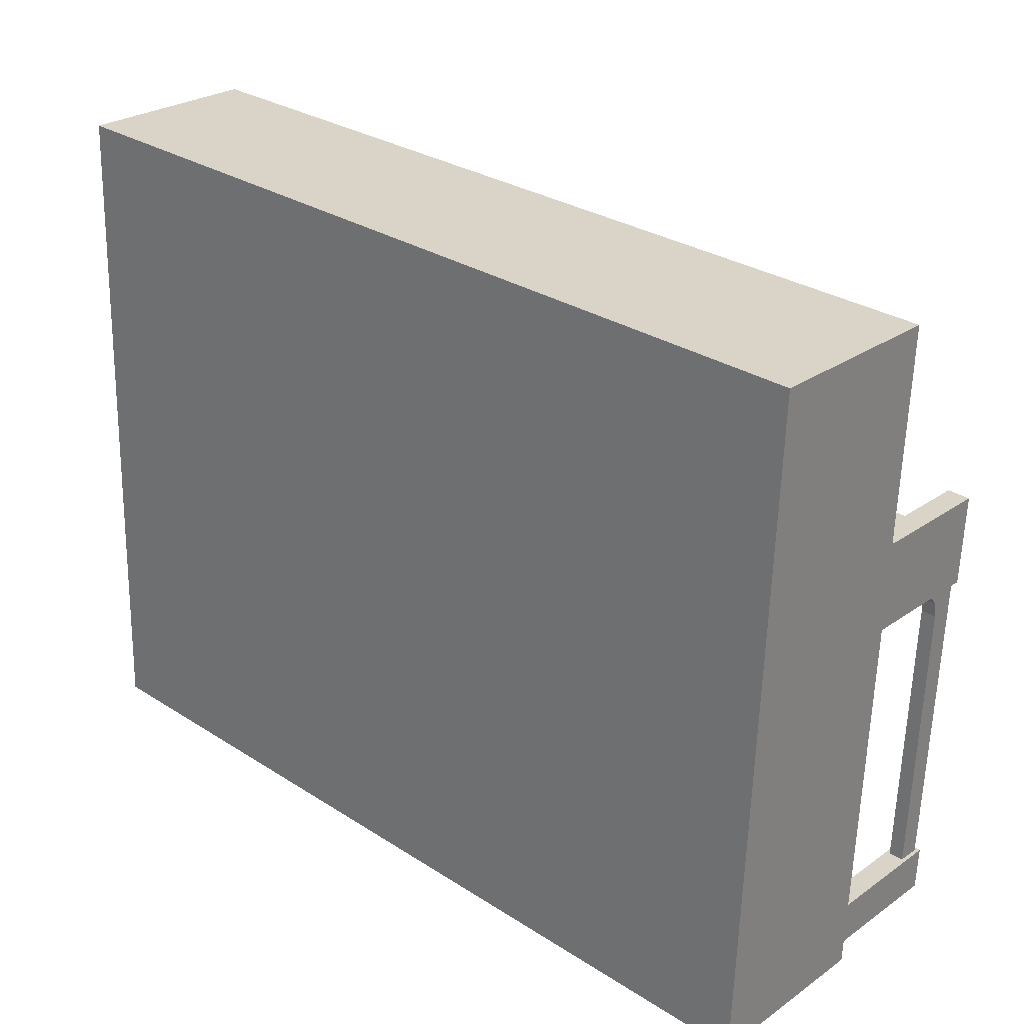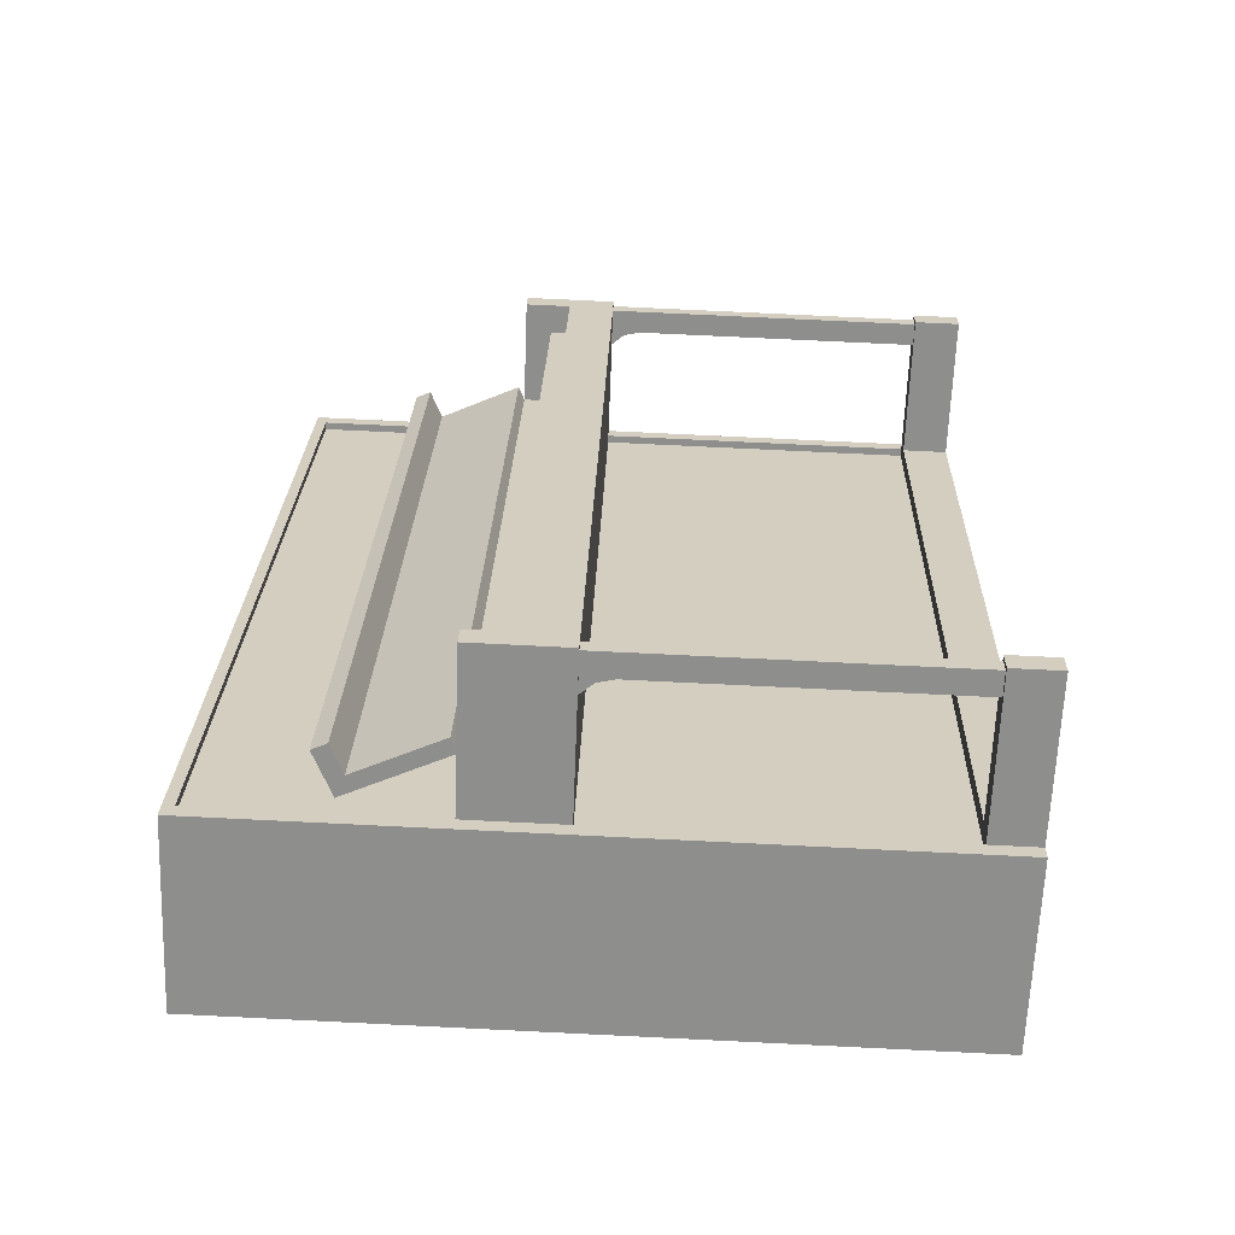
<metadata>
{"format":"obj","ext":"obj","renderer":"f3d","projection":"perspective","resolution":1024,"background":"white","views":[{"elev":29.9,"azim":-136.9,"up":"+Y"},{"elev":25.0,"azim":-88.4,"up":"+Z"}]}
</metadata>
<code>
v -0.459 0.1629 -0.04472
v 0.4541 0.1754 -0.01421
v -0.4589 0.1761 -0.01291
v 0.454 0.1622 -0.04602
v 0.454 0.06772 -0.0067
v -0.459 0.06838 -0.0054
v -0.459 0.1731 -0.06764
v -0.4589 0.1929 -0.01993
v -0.459 0.06176 -0.0213
v 0.454 0.1724 -0.06894
v 0.454 0.0611 -0.0226
v 0.4541 0.1923 -0.02123
v 0.4044 0.02767 0.06326
v -0.4092 0.006738 0.0636
v 0.4044 0.00615 0.06244
v -0.4092 0.02825 0.06442
v 0.4043 0.03101 -0.02369
v -0.4094 0.0316 -0.02253
v -0.3901 0.03589 -0.0224
v -0.39 0.02951 0.03141
v -0.3901 0.03159 -0.02256
v -0.39 0.03381 0.03157
v -0.3971 0.03382 0.03158
v -0.3971 0.02951 0.03142
v -0.3972 0.03589 -0.02239
v -0.3972 0.03159 -0.02255
v -0.3742 0.03588 -0.02242
v -0.3742 0.0295 0.03139
v -0.3742 0.03157 -0.02258
v -0.3742 0.0338 0.03155
v -0.3812 0.03381 0.03156
v -0.3812 0.0295 0.0314
v -0.3813 0.03588 -0.02241
v -0.3813 0.03158 -0.02257
v -0.3438 0.03586 -0.02246
v -0.3438 0.02948 0.03134
v -0.3438 0.03155 -0.02263
v -0.3438 0.03378 0.03151
v -0.3508 0.03378 0.03152
v -0.3508 0.02948 0.03135
v -0.3509 0.03586 -0.02245
v -0.3509 0.03156 -0.02262
v -0.3285 0.03584 -0.02248
v -0.3284 0.02946 0.03132
v -0.3285 0.03154 -0.02265
v -0.3284 0.03377 0.03149
v -0.3355 0.03377 0.0315
v -0.3355 0.02947 0.03133
v -0.3355 0.03585 -0.02247
v -0.3356 0.03155 -0.02264
v -0.3126 0.03583 -0.02251
v -0.3125 0.02945 0.0313
v -0.3126 0.03153 -0.02267
v -0.3125 0.03376 0.03146
v -0.3196 0.03376 0.03147
v -0.3196 0.02946 0.03131
v -0.3197 0.03584 -0.0225
v -0.3197 0.03153 -0.02266
v -0.2343 0.03578 -0.02262
v -0.2342 0.0294 0.03119
v -0.2343 0.03147 -0.02278
v -0.2342 0.0337 0.03135
v -0.2413 0.03371 0.03136
v -0.2413 0.0294 0.0312
v -0.2413 0.03578 -0.02261
v -0.2413 0.03148 -0.02277
v -0.2031 0.03575 -0.02266
v -0.203 0.02937 0.03114
v -0.2031 0.03145 -0.02283
v -0.203 0.03368 0.03131
v -0.21 0.03368 0.03132
v -0.21 0.02938 0.03115
v -0.2101 0.03576 -0.02265
v -0.2101 0.03146 -0.02282
v -0.2189 0.03577 -0.02264
v -0.2189 0.02939 0.03116
v -0.2189 0.03146 -0.0228
v -0.2189 0.03369 0.03133
v -0.2259 0.03369 0.03134
v -0.2259 0.02939 0.03117
v -0.226 0.03577 -0.02263
v -0.226 0.03147 -0.02279
v -0.2647 0.0358 -0.02257
v -0.2646 0.02942 0.03123
v -0.2647 0.03149 -0.02274
v -0.2646 0.03372 0.03139
v -0.2717 0.03373 0.0314
v -0.2717 0.02942 0.03124
v -0.2718 0.0358 -0.02256
v -0.2718 0.0315 -0.02273
v -0.2806 0.03581 -0.02255
v -0.2805 0.02943 0.03125
v -0.2806 0.03151 -0.02272
v -0.2805 0.03373 0.03142
v -0.2876 0.03374 0.03143
v -0.2876 0.02944 0.03126
v -0.2876 0.03581 -0.02254
v -0.2876 0.03151 -0.02271
v -0.17 0.03573 -0.02271
v -0.1699 0.02935 0.03109
v -0.17 0.03143 -0.02287
v -0.1699 0.03365 0.03126
v -0.1769 0.03366 0.03127
v -0.1769 0.02936 0.0311
v -0.177 0.03573 -0.0227
v -0.177 0.03143 -0.02286
v -0.1541 0.03572 -0.02273
v -0.154 0.02934 0.03107
v -0.1541 0.03141 -0.0229
v -0.154 0.03364 0.03124
v -0.1611 0.03365 0.03125
v -0.1611 0.02934 0.03108
v -0.1611 0.03572 -0.02272
v -0.1611 0.03142 -0.02289
v -0.1083 0.03569 -0.0228
v -0.1082 0.02931 0.03101
v -0.1083 0.03138 -0.02296
v -0.1082 0.03361 0.03117
v -0.1153 0.03361 0.03118
v -0.1153 0.02931 0.03102
v -0.1154 0.03569 -0.02279
v -0.1154 0.03139 -0.02295
v -0.09243 0.03567 -0.02282
v -0.09236 0.02929 0.03098
v -0.09244 0.03137 -0.02298
v -0.09236 0.0336 0.03115
v -0.09942 0.0336 0.03116
v -0.09942 0.0293 0.03099
v -0.0995 0.03568 -0.02281
v -0.0995 0.03138 -0.02297
v -0.1237 0.0357 -0.02277
v -0.1236 0.02932 0.03103
v -0.1237 0.03139 -0.02294
v -0.1236 0.03362 0.03119
v -0.1306 0.03363 0.0312
v -0.1306 0.02932 0.03104
v -0.1307 0.0357 -0.02276
v -0.1307 0.0314 -0.02293
v -0.01411 0.03562 -0.02293
v -0.01404 0.02924 0.03087
v -0.01411 0.03131 -0.0231
v -0.01403 0.03354 0.03104
v -0.0211 0.03355 0.03105
v -0.0211 0.02924 0.03088
v -0.02117 0.03562 -0.02292
v -0.02118 0.03132 -0.02309
v 0.01711 0.03559 -0.02297
v 0.01719 0.02922 0.03083
v 0.01711 0.03129 -0.02314
v 0.01719 0.03352 0.03099
v 0.01013 0.03352 0.031
v 0.01012 0.02922 0.03084
v 0.01005 0.0356 -0.02296
v 0.01005 0.0313 -0.02313
v 0.001233 0.03561 -0.02295
v 0.001305 0.02923 0.03085
v 0.001229 0.0313 -0.02312
v 0.001308 0.03353 0.03102
v -0.005755 0.03354 0.03103
v -0.005758 0.02923 0.03086
v -0.00583 0.03561 -0.02294
v -0.005833 0.03131 -0.02311
v -0.04452 0.03564 -0.02289
v -0.04445 0.02926 0.03092
v -0.04453 0.03134 -0.02305
v -0.04445 0.03356 0.03108
v -0.05151 0.03357 0.03109
v -0.05151 0.02927 0.03093
v -0.05159 0.03564 -0.02288
v -0.05159 0.03134 -0.02304
v -0.0604 0.03565 -0.02286
v -0.06033 0.02927 0.03094
v -0.06041 0.03135 -0.02303
v -0.06033 0.03357 0.0311
v -0.06739 0.03358 0.03111
v -0.06739 0.02928 0.03095
v -0.06747 0.03566 -0.02285
v -0.06747 0.03135 -0.02302
v 0.06502 0.03556 -0.02304
v 0.06509 0.02918 0.03076
v 0.06502 0.03126 -0.02321
v 0.0651 0.03348 0.03093
v 0.05804 0.03349 0.03094
v 0.05803 0.02919 0.03077
v 0.05796 0.03557 -0.02303
v 0.05796 0.03126 -0.0232
v 0.1108 0.03553 -0.02311
v 0.1109 0.02915 0.03069
v 0.1108 0.03122 -0.02327
v 0.1109 0.03345 0.03086
v 0.1038 0.03346 0.03087
v 0.1038 0.02915 0.0307
v 0.1037 0.03553 -0.0231
v 0.1037 0.03123 -0.02326
v 0.1267 0.03552 -0.02313
v 0.1267 0.02914 0.03067
v 0.1267 0.03121 -0.0233
v 0.1267 0.03344 0.03084
v 0.1197 0.03344 0.03085
v 0.1197 0.02914 0.03068
v 0.1196 0.03552 -0.02312
v 0.1196 0.03122 -0.02329
v 0.09544 0.03554 -0.02309
v 0.09551 0.02916 0.03072
v 0.09543 0.03123 -0.02325
v 0.09551 0.03346 0.03088
v 0.08845 0.03347 0.03089
v 0.08845 0.02916 0.03073
v 0.08837 0.03554 -0.02308
v 0.08837 0.03124 -0.02324
v 0.04914 0.03557 -0.02302
v 0.04921 0.02919 0.03078
v 0.04914 0.03127 -0.02319
v 0.04922 0.0335 0.03095
v 0.04216 0.0335 0.03096
v 0.04215 0.0292 0.03079
v 0.04208 0.03558 -0.02301
v 0.04208 0.03127 -0.02318
v 0.1584 0.03549 -0.02318
v 0.1585 0.02911 0.03063
v 0.1584 0.03119 -0.02334
v 0.1585 0.03342 0.03079
v 0.1514 0.03342 0.0308
v 0.1514 0.02912 0.03064
v 0.1514 0.0355 -0.02317
v 0.1514 0.03119 -0.02333
v 0.2061 0.03546 -0.02324
v 0.2061 0.02908 0.03056
v 0.2061 0.03115 -0.02341
v 0.2061 0.03338 0.03072
v 0.1991 0.03339 0.03073
v 0.1991 0.02908 0.03057
v 0.199 0.03546 -0.02323
v 0.199 0.03116 -0.0234
v 0.2373 0.03544 -0.02329
v 0.2374 0.02906 0.03051
v 0.2373 0.03113 -0.02345
v 0.2374 0.03336 0.03068
v 0.2303 0.03336 0.03069
v 0.2303 0.02906 0.03052
v 0.2302 0.03544 -0.02328
v 0.2302 0.03114 -0.02344
v 0.2214 0.03545 -0.02327
v 0.2215 0.02907 0.03054
v 0.2214 0.03114 -0.02343
v 0.2215 0.03337 0.0307
v 0.2144 0.03338 0.03071
v 0.2144 0.02907 0.03055
v 0.2143 0.03545 -0.02326
v 0.2143 0.03115 -0.02342
v 0.1743 0.03548 -0.0232
v 0.1744 0.0291 0.0306
v 0.1743 0.03118 -0.02336
v 0.1744 0.03341 0.03077
v 0.1673 0.03341 0.03078
v 0.1673 0.02911 0.03061
v 0.1672 0.03549 -0.02319
v 0.1672 0.03118 -0.02335
v 0.3309 0.03537 -0.02342
v 0.331 0.02899 0.03038
v 0.3309 0.03106 -0.02359
v 0.331 0.03329 0.03055
v 0.324 0.0333 0.03056
v 0.324 0.02899 0.03039
v 0.3239 0.03537 -0.02341
v 0.3239 0.03107 -0.02358
v 0.3468 0.03536 -0.02344
v 0.3469 0.02898 0.03036
v 0.3468 0.03105 -0.02361
v 0.3469 0.03328 0.03052
v 0.3398 0.03329 0.03053
v 0.3398 0.02898 0.03037
v 0.3398 0.03536 -0.02343
v 0.3398 0.03106 -0.0236
v 0.3156 0.03538 -0.0234
v 0.3157 0.029 0.0304
v 0.3156 0.03108 -0.02357
v 0.3157 0.0333 0.03057
v 0.3086 0.03331 0.03058
v 0.3086 0.029 0.03041
v 0.3085 0.03538 -0.02339
v 0.3085 0.03108 -0.02356
v 0.2693 0.03541 -0.02333
v 0.2694 0.02903 0.03047
v 0.2693 0.03111 -0.0235
v 0.2694 0.03334 0.03063
v 0.2623 0.03334 0.03064
v 0.2623 0.02904 0.03048
v 0.2623 0.03542 -0.02332
v 0.2622 0.03111 -0.02349
v 0.2852 0.0354 -0.02336
v 0.2853 0.02902 0.03045
v 0.2852 0.0311 -0.02352
v 0.2853 0.03333 0.03061
v 0.2782 0.03333 0.03062
v 0.2782 0.02903 0.03046
v 0.2781 0.03541 -0.02335
v 0.2781 0.0311 -0.02351
v 0.3947 0.03532 -0.02351
v 0.3948 0.02894 0.03029
v 0.3947 0.03102 -0.02368
v 0.3948 0.03325 0.03046
v 0.3878 0.03325 0.03047
v 0.3877 0.02895 0.0303
v 0.3877 0.03533 -0.0235
v 0.3877 0.03102 -0.02367
v 0.3789 0.03533 -0.02349
v 0.3789 0.02895 0.03031
v 0.3789 0.03103 -0.02366
v 0.3789 0.03326 0.03048
v 0.3719 0.03326 0.03049
v 0.3719 0.02896 0.03032
v 0.3718 0.03534 -0.02348
v 0.3718 0.03104 -0.02365
v 0.4963 -0.4454 -0.3007
v 0.4972 0.3213 -0.06437
v 0.4966 -0.4533 -0.09417
v 0.4969 0.3292 -0.2709
v 0.48 0.05645 0.09785
v 0.4541 0.05646 0.09789
v -0.002603 0.06375 -0.0822
v -0.002519 0.06143 -0.02195
v 0.4797 0.0634 -0.08289
v 0.4797 0.06307 -0.07428
v 0.4797 -0.04021 -0.07825
v 0.4799 -0.04683 0.09388
v 0.4793 -0.4533 -0.09414
v 0.4794 -0.4017 -0.09216
v 0.4799 0.3093 -0.06481
v -0.0024 0.3096 -0.06412
v -0.002391 0.3216 -0.06366
v 0.4042 0.03101 -0.02369
v 0.4539 0.03098 -0.02376
v -0.002556 0.01409 -0.02377
v 0.4042 0.0138 -0.02435
v 0.4541 0.02763 0.06319
v 0.4541 0.004824 0.0959
v 0.4541 0.006114 0.06237
v 0.4796 -0.4083 0.07998
v 0.4796 -0.46 0.07799
v 0.4535 -0.402 -0.08351
v 0.4537 -0.4599 0.07803
v 0.4538 -0.4083 0.08001
v 0.4535 -0.4536 -0.0855
v 0.4584 -0.04665 0.08961
v 0.4583 -0.07845 0.06253
v 0.4581 -0.4081 0.0757
v 0.4583 -0.05985 0.05879
v 0.4583 -0.04501 0.04697
v 0.458 -0.4071 0.04988
v 0.4756 -0.04667 0.08958
v 0.4753 -0.4081 0.07568
v 0.4753 -0.4072 0.04986
v 0.4755 -0.07846 0.0625
v 0.4755 -0.05986 0.05876
v 0.4755 -0.04503 0.04695
v 0.4799 0.3096 -0.07342
v -0.002412 0.31 -0.07273
v 0.4796 -0.03988 -0.08686
v 0.4794 -0.4014 -0.1008
v 0.4044 0.00615 0.06244
v 0.4044 0.01045 0.0626
v 0.4044 0.02767 0.06326
v -0.002981 -0.4533 -0.08485
v -0.003281 -0.445 -0.3
v -0.002679 0.3296 -0.2702
v -0.002438 0.006444 0.06302
v -0.002391 0.005154 0.09655
v -0.002431 -0.04649 0.09457
v -0.002684 -0.03953 -0.08617
v -0.002965 -0.401 -0.1001
v -0.002941 -0.4017 -0.08286
v -0.00296 -0.4273 -0.08385
v -0.5025 -0.4526 -0.09275
v -0.5019 0.322 -0.06295
v -0.5028 -0.4447 -0.2993
v -0.5022 0.3299 -0.2695
v -0.4588 0.05712 0.09919
v -0.4847 0.05714 0.09923
v -0.4849 0.06409 -0.08151
v -0.4849 0.06376 -0.07291
v -0.4848 -0.04614 0.09525
v -0.485 -0.03952 -0.07688
v -0.4853 -0.4526 -0.09277
v -0.4853 -0.401 -0.09078
v -0.4847 0.31 -0.06344
v -0.459 0.03164 -0.02246
v -0.4093 0.0316 -0.02253
v -0.4094 0.01439 -0.0232
v -0.4589 0.005484 0.0972
v -0.4589 0.02829 0.06449
v -0.4589 0.006774 0.06367
v -0.4851 -0.4593 0.07936
v -0.485 -0.4076 0.08135
v -0.4592 -0.4076 0.08131
v -0.4592 -0.4593 0.07933
v -0.4594 -0.4013 -0.08221
v -0.4595 -0.453 -0.0842
v -0.4635 -0.4075 0.07702
v -0.4633 -0.07778 0.06384
v -0.4632 -0.04599 0.09092
v -0.4633 -0.05919 0.0601
v -0.4633 -0.04435 0.04828
v -0.4636 -0.4065 0.0512
v -0.4807 -0.4075 0.07704
v -0.4805 -0.04598 0.09094
v -0.4808 -0.4065 0.05122
v -0.4805 -0.07777 0.06386
v -0.4805 -0.05917 0.06012
v -0.4805 -0.04434 0.04831
v -0.4847 0.3103 -0.07204
v -0.485 -0.03919 -0.08549
v -0.4853 -0.4007 -0.09939
v -0.4092 0.01104 0.06376
f 3 1 2
f 2 1 4
f 5 1 6
f 1 5 4
f 7 1 8
f 1 7 9
f 1 9 6
f 3 8 1
f 10 9 7
f 9 10 11
f 2 8 3
f 8 2 12
f 10 8 12
f 8 10 7
f 10 4 11
f 4 10 12
f 4 12 2
f 11 4 5
f 9 5 6
f 5 9 11
f 13 14 15
f 14 13 16
f 16 17 18
f 17 16 13
f 21 19 20
f 20 19 22
f 20 23 24
f 23 20 22
f 23 19 25
f 19 23 22
f 23 26 24
f 26 23 25
f 27 28 29
f 28 27 30
f 28 31 32
f 31 28 30
f 31 27 33
f 27 31 30
f 31 34 32
f 34 31 33
f 35 36 37
f 36 35 38
f 36 39 40
f 39 36 38
f 39 35 41
f 35 39 38
f 39 42 40
f 42 39 41
f 43 44 45
f 44 43 46
f 44 47 48
f 47 44 46
f 47 43 49
f 43 47 46
f 47 50 48
f 50 47 49
f 51 52 53
f 52 51 54
f 52 55 56
f 55 52 54
f 55 51 57
f 51 55 54
f 55 58 56
f 58 55 57
f 59 60 61
f 60 59 62
f 60 63 64
f 63 60 62
f 63 59 65
f 59 63 62
f 63 66 64
f 66 63 65
f 69 67 68
f 68 67 70
f 68 71 72
f 71 68 70
f 71 67 73
f 67 71 70
f 71 74 72
f 74 71 73
f 77 75 76
f 76 75 78
f 76 79 80
f 79 76 78
f 79 75 81
f 75 79 78
f 79 82 80
f 82 79 81
f 85 83 84
f 84 83 86
f 84 87 88
f 87 84 86
f 87 83 89
f 83 87 86
f 87 90 88
f 90 87 89
f 93 91 92
f 92 91 94
f 92 95 96
f 95 92 94
f 95 91 97
f 91 95 94
f 95 98 96
f 98 95 97
f 99 100 101
f 100 99 102
f 100 103 104
f 103 100 102
f 103 99 105
f 99 103 102
f 103 106 104
f 106 103 105
f 109 107 108
f 108 107 110
f 108 111 112
f 111 108 110
f 111 107 113
f 107 111 110
f 111 114 112
f 114 111 113
f 115 116 117
f 116 115 118
f 116 119 120
f 119 116 118
f 119 115 121
f 115 119 118
f 119 122 120
f 122 119 121
f 125 123 124
f 124 123 126
f 124 127 128
f 127 124 126
f 127 123 129
f 123 127 126
f 127 130 128
f 130 127 129
f 133 131 132
f 132 131 134
f 132 135 136
f 135 132 134
f 135 131 137
f 131 135 134
f 135 138 136
f 138 135 137
f 139 140 141
f 140 139 142
f 140 143 144
f 143 140 142
f 143 139 145
f 139 143 142
f 143 146 144
f 146 143 145
f 147 148 149
f 148 147 150
f 148 151 152
f 151 148 150
f 151 147 153
f 147 151 150
f 151 154 152
f 154 151 153
f 157 155 156
f 156 155 158
f 156 159 160
f 159 156 158
f 159 155 161
f 155 159 158
f 159 162 160
f 162 159 161
f 165 163 164
f 164 163 166
f 164 167 168
f 167 164 166
f 167 163 169
f 163 167 166
f 167 170 168
f 170 167 169
f 171 172 173
f 172 171 174
f 172 175 176
f 175 172 174
f 175 171 177
f 171 175 174
f 175 178 176
f 178 175 177
f 179 180 181
f 180 179 182
f 180 183 184
f 183 180 182
f 183 179 185
f 179 183 182
f 183 186 184
f 186 183 185
f 187 188 189
f 188 187 190
f 188 191 192
f 191 188 190
f 191 187 193
f 187 191 190
f 191 194 192
f 194 191 193
f 195 196 197
f 196 195 198
f 196 199 200
f 199 196 198
f 199 195 201
f 195 199 198
f 199 202 200
f 202 199 201
f 205 203 204
f 204 203 206
f 204 207 208
f 207 204 206
f 207 203 209
f 203 207 206
f 207 210 208
f 210 207 209
f 211 212 213
f 212 211 214
f 212 215 216
f 215 212 214
f 215 211 217
f 211 215 214
f 215 218 216
f 218 215 217
f 221 219 220
f 220 219 222
f 220 223 224
f 223 220 222
f 223 219 225
f 219 223 222
f 223 226 224
f 226 223 225
f 229 227 228
f 228 227 230
f 228 231 232
f 231 228 230
f 231 227 233
f 227 231 230
f 231 234 232
f 234 231 233
f 235 236 237
f 236 235 238
f 236 239 240
f 239 236 238
f 239 235 241
f 235 239 238
f 239 242 240
f 242 239 241
f 243 244 245
f 244 243 246
f 244 247 248
f 247 244 246
f 247 243 249
f 243 247 246
f 247 250 248
f 250 247 249
f 251 252 253
f 252 251 254
f 252 255 256
f 255 252 254
f 255 251 257
f 251 255 254
f 255 258 256
f 258 255 257
f 261 259 260
f 260 259 262
f 260 263 264
f 263 260 262
f 263 259 265
f 259 263 262
f 263 266 264
f 266 263 265
f 269 267 268
f 268 267 270
f 268 271 272
f 271 268 270
f 271 267 273
f 267 271 270
f 271 274 272
f 274 271 273
f 277 275 276
f 276 275 278
f 276 279 280
f 279 276 278
f 279 275 281
f 275 279 278
f 279 282 280
f 282 279 281
f 285 283 284
f 284 283 286
f 284 287 288
f 287 284 286
f 287 283 289
f 283 287 286
f 287 290 288
f 290 287 289
f 293 291 292
f 292 291 294
f 292 295 296
f 295 292 294
f 295 291 297
f 291 295 294
f 295 298 296
f 298 295 297
f 301 299 300
f 300 299 302
f 300 303 304
f 303 300 302
f 303 299 305
f 299 303 302
f 303 306 304
f 306 303 305
f 309 307 308
f 308 307 310
f 308 311 312
f 311 308 310
f 311 307 313
f 307 311 310
f 311 314 312
f 314 311 313
f 315 316 317
f 316 315 318
f 319 11 320
f 11 321 322
f 321 11 323
f 323 11 319
f 323 319 324
f 325 319 326
f 319 325 324
f 316 327 317
f 327 316 328
f 328 316 325
f 325 316 324
f 324 316 329
f 329 316 330
f 330 316 331
f 11 332 333
f 332 334 335
f 334 332 322
f 322 332 11
f 320 336 337
f 336 320 11
f 336 11 333
f 338 337 336
f 327 339 340
f 339 327 328
f 341 342 343
f 342 341 344
f 339 342 340
f 342 339 343
f 345 346 347
f 346 345 348
f 348 345 349
f 350 347 346
f 351 347 352
f 347 351 345
f 353 351 352
f 351 353 354
f 351 354 355
f 351 355 356
f 346 353 350
f 353 346 354
f 348 354 346
f 354 348 355
f 349 355 348
f 355 349 356
f 357 321 323
f 321 357 358
f 329 323 324
f 323 329 357
f 359 328 325
f 328 359 360
f 336 361 338
f 361 336 362
f 362 336 363
f 315 364 365
f 364 315 344
f 344 315 342
f 342 315 327
f 327 315 317
f 340 342 327
f 366 315 365
f 315 366 318
f 337 367 368
f 367 337 361
f 361 337 338
f 368 369 337
f 326 337 369
f 337 326 319
f 337 319 320
f 359 369 370
f 369 359 349
f 349 359 356
f 356 359 351
f 369 345 326
f 345 369 349
f 326 345 351
f 326 351 359
f 326 359 325
f 359 371 360
f 371 359 370
f 343 347 341
f 347 343 339
f 347 339 352
f 352 339 353
f 341 371 372
f 371 341 360
f 360 341 350
f 350 341 347
f 360 350 353
f 360 353 339
f 360 339 328
f 336 332 363
f 332 336 333
f 332 362 363
f 362 332 335
f 357 330 358
f 330 357 329
f 316 366 331
f 366 316 318
f 341 364 344
f 364 341 373
f 373 341 372
f 374 375 376
f 377 376 375
f 378 9 379
f 322 321 9
f 380 9 321
f 379 9 380
f 381 379 380
f 382 379 383
f 381 383 379
f 374 384 375
f 385 375 384
f 383 375 385
f 381 375 383
f 386 375 381
f 330 375 386
f 331 375 330
f 387 388 9
f 389 334 388
f 322 388 334
f 9 388 322
f 390 391 378
f 9 378 391
f 387 9 391
f 391 390 392
f 393 394 384
f 385 384 394
f 395 396 397
f 398 397 396
f 393 396 394
f 395 394 396
f 399 400 401
f 402 401 400
f 403 401 402
f 400 399 404
f 405 399 406
f 401 406 399
f 405 406 407
f 408 407 406
f 409 408 406
f 410 409 406
f 404 407 400
f 408 400 407
f 400 408 402
f 409 402 408
f 402 409 403
f 410 403 409
f 380 321 411
f 358 411 321
f 381 380 386
f 411 386 380
f 383 385 412
f 413 412 385
f 392 14 391
f 414 391 14
f 16 391 414
f 365 364 376
f 398 376 364
f 396 376 398
f 384 376 396
f 374 376 384
f 384 396 393
f 365 376 366
f 377 366 376
f 368 367 390
f 14 390 367
f 392 390 14
f 390 369 368
f 369 390 382
f 379 382 390
f 378 379 390
f 370 369 412
f 403 412 369
f 410 412 403
f 406 412 410
f 382 401 369
f 403 369 401
f 406 401 382
f 412 406 382
f 383 412 382
f 413 371 412
f 370 412 371
f 397 399 395
f 394 395 399
f 405 394 399
f 407 394 405
f 372 371 397
f 413 397 371
f 404 397 413
f 399 397 404
f 407 404 413
f 394 407 413
f 385 394 413
f 16 388 391
f 387 391 388
f 16 414 388
f 389 388 414
f 358 330 411
f 386 411 330
f 331 366 375
f 377 375 366
f 398 364 397
f 373 397 364
f 372 397 373

</code>
